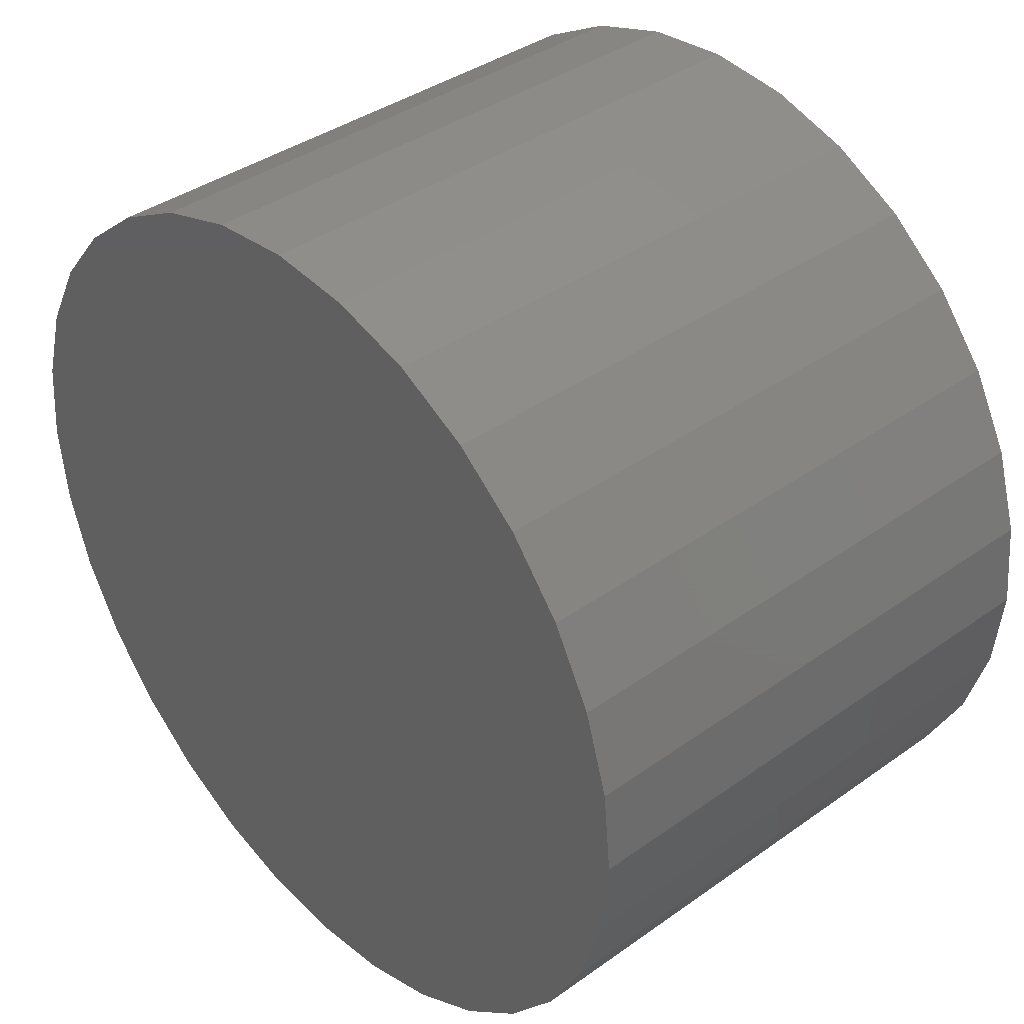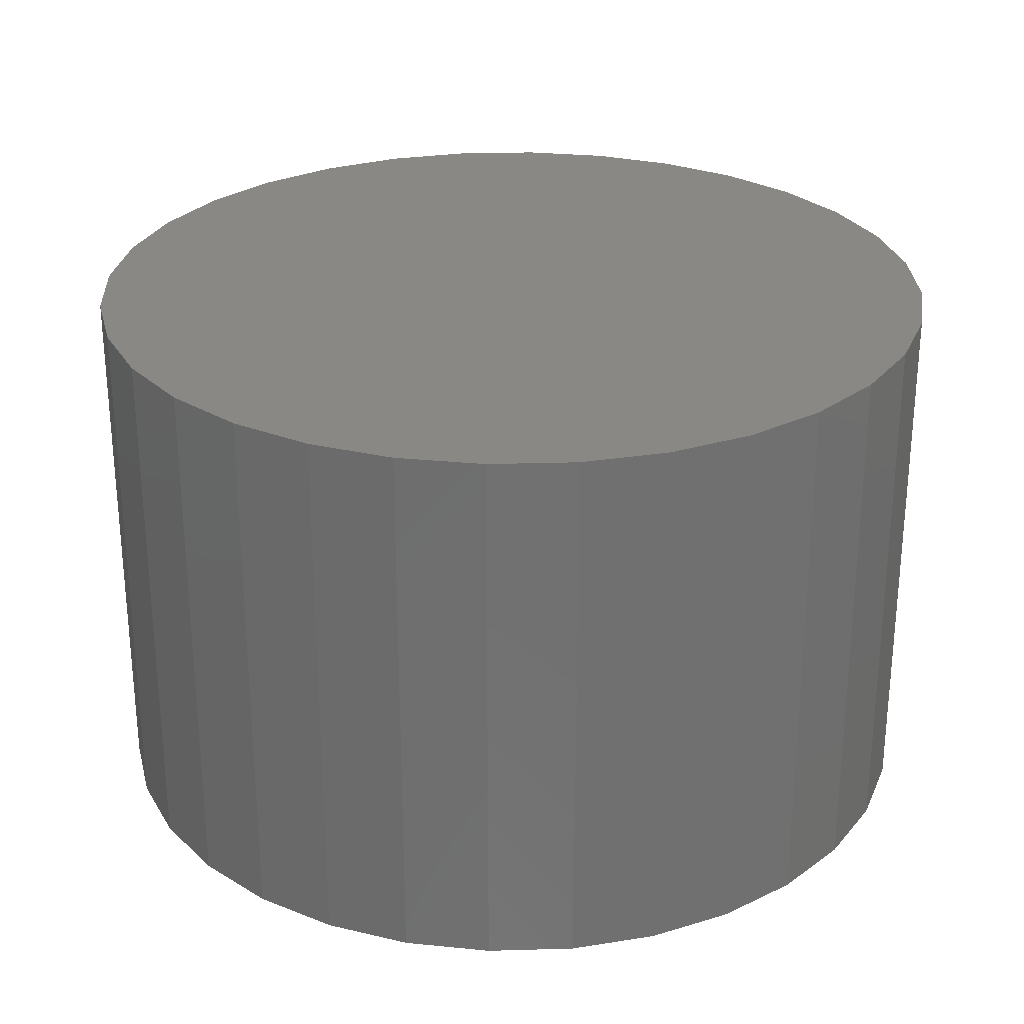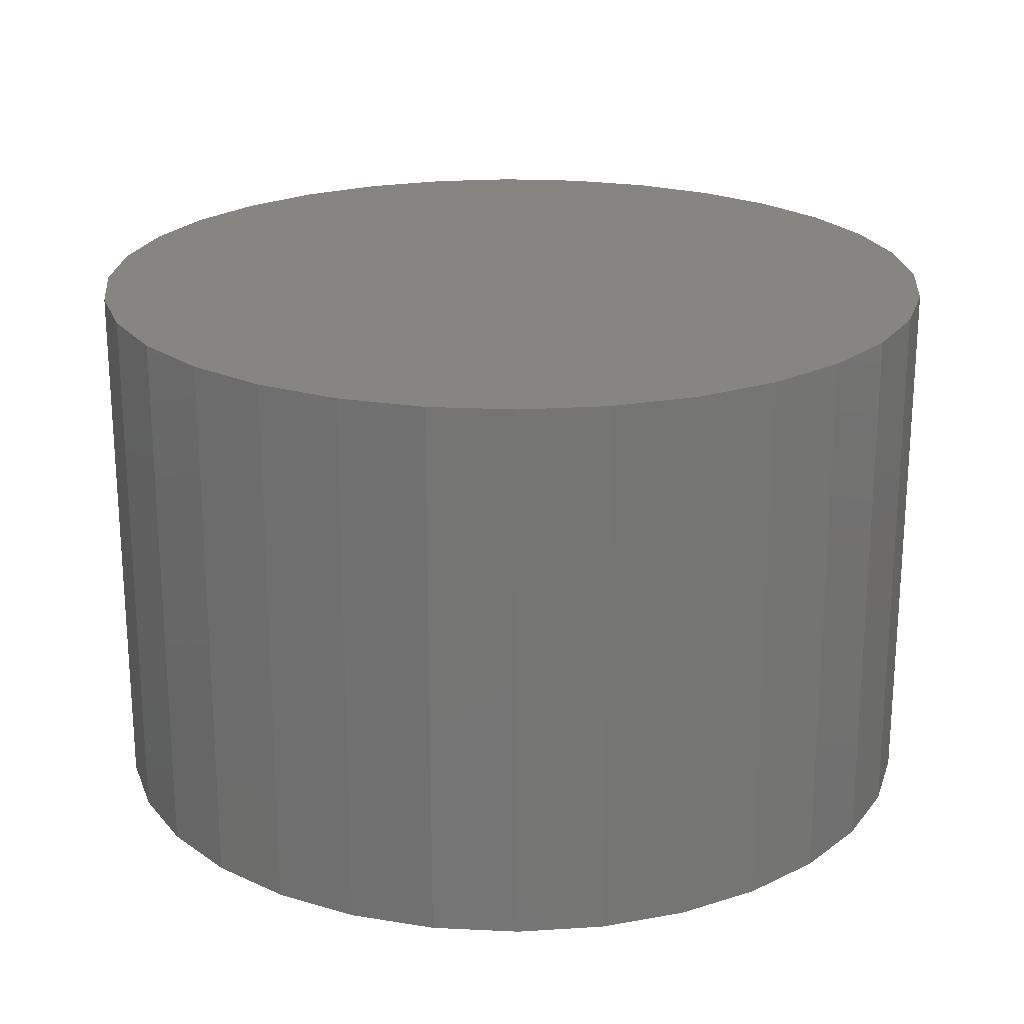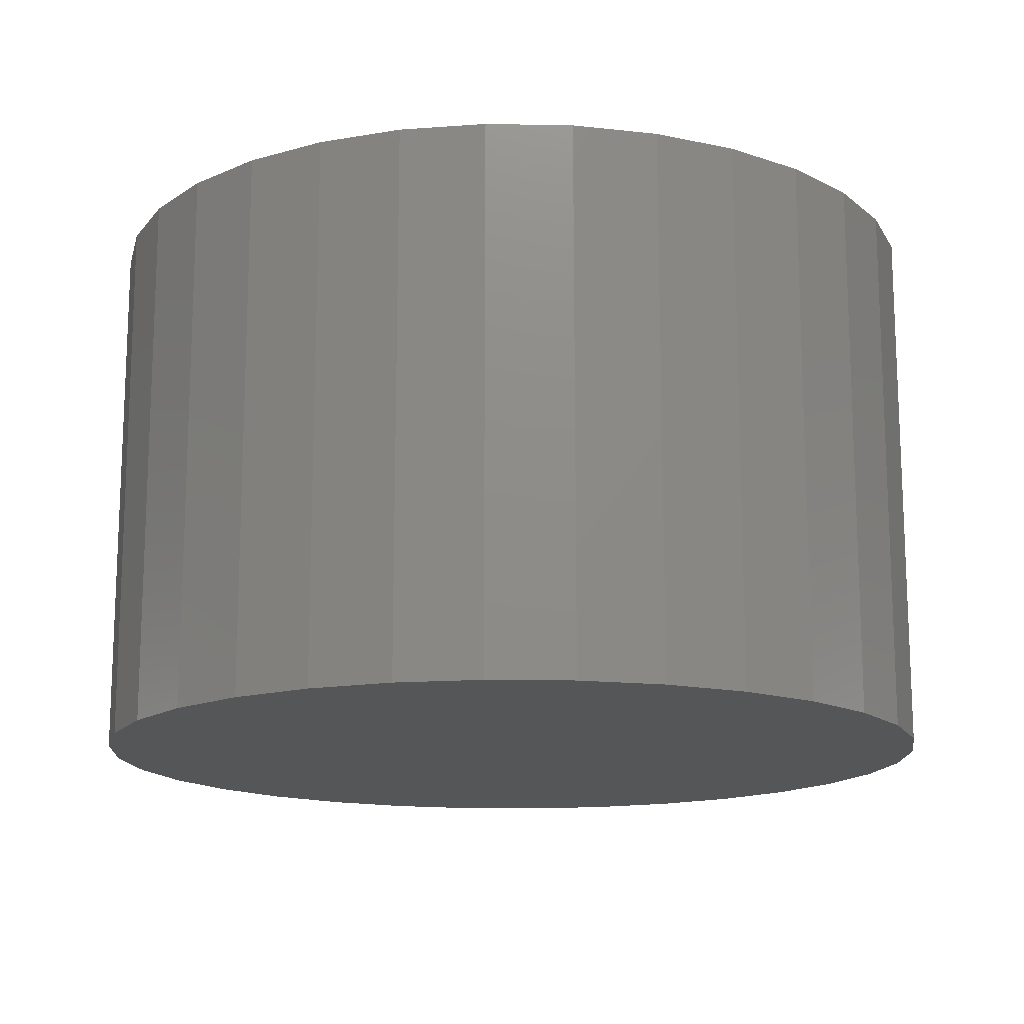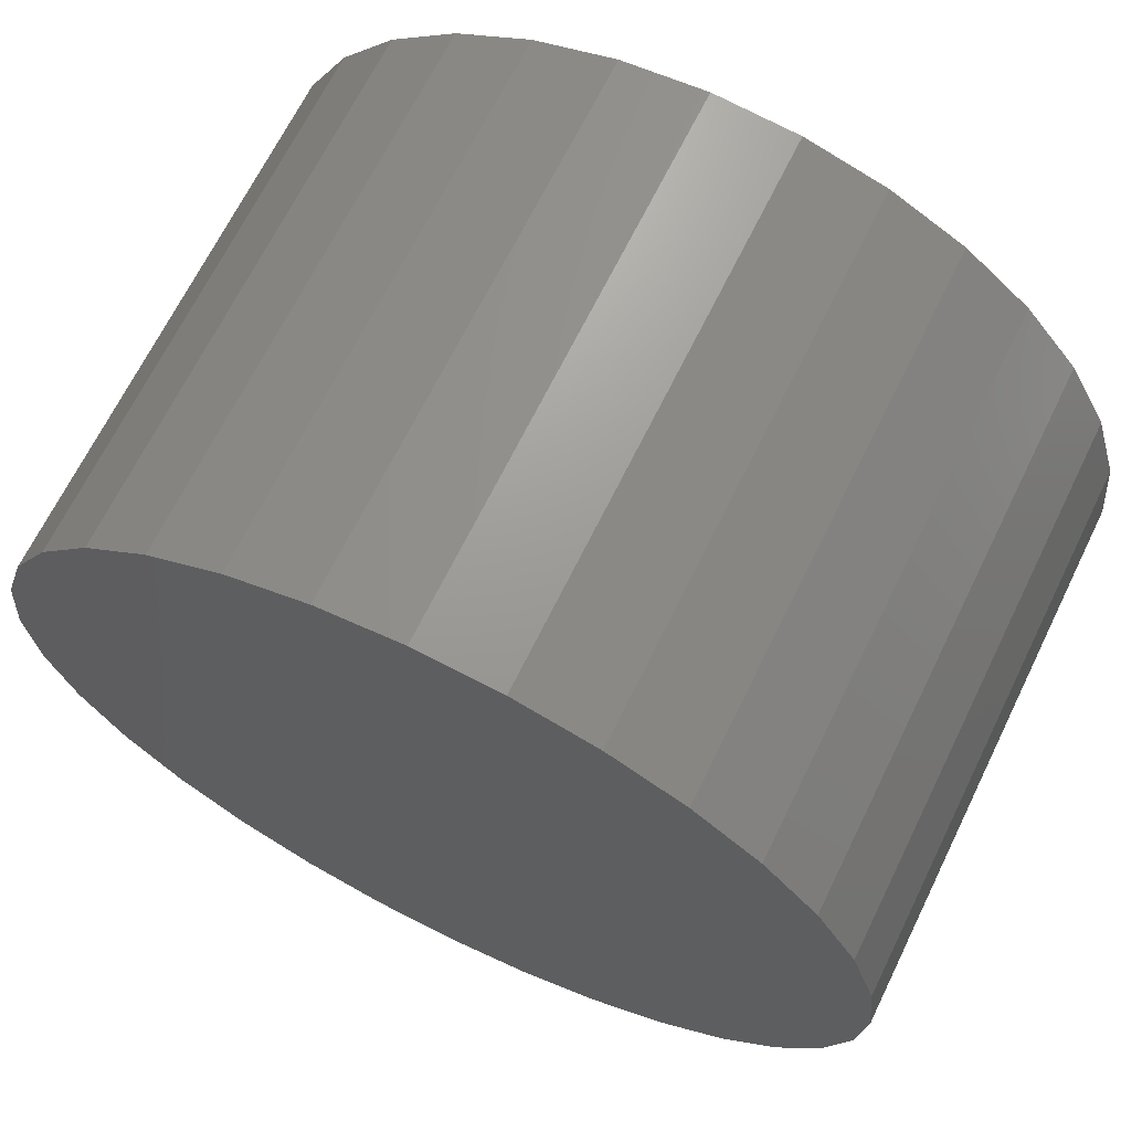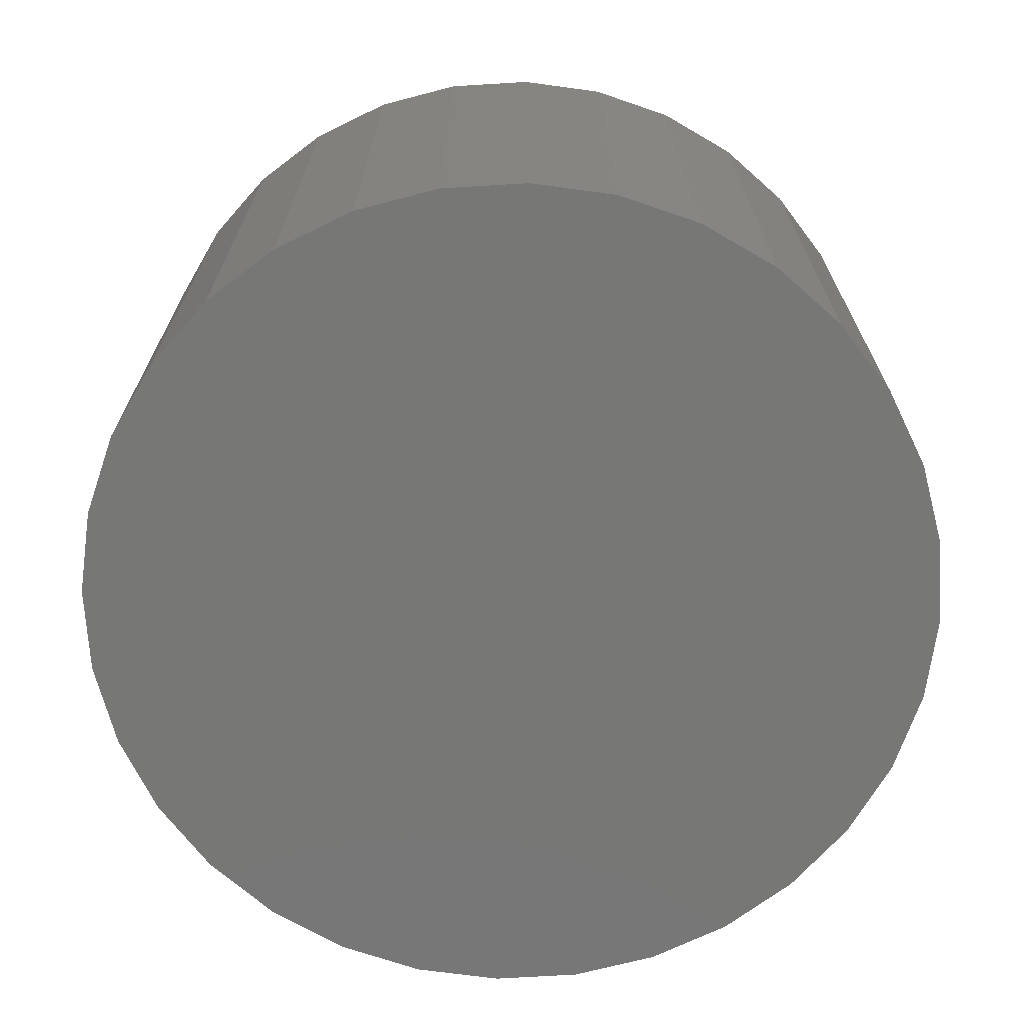
<metadata>
{"format":"stl","ext":"stl","renderer":"f3d","projection":"perspective","resolution":1024,"background":"white","views":[{"elev":38.6,"azim":-131.9,"up":"+Y"},{"elev":27.5,"azim":-19.4,"up":"+Z"},{"elev":21.9,"azim":-23.3,"up":"+Z"},{"elev":-15.0,"azim":138.4,"up":"+Z"},{"elev":67.5,"azim":26.1,"up":"+Y"},{"elev":-69.6,"azim":-148.4,"up":"+Z"}]}
</metadata>
<code>
# stl→obj: 64 verts, 124 faces
v 0.007319 0.3276 0
v 0.07124 0.3213 0
v -0.0566 0.3213 0
v 0.007319 -0.3276 0
v -0.0566 -0.3213 0
v 0.07124 -0.3213 0
v -0.1181 -0.3027 0
v 0.1327 -0.3027 0
v -0.1747 -0.2724 0
v 0.1893 -0.2724 0
v -0.2244 -0.2317 0
v 0.239 -0.2317 0
v -0.2651 -0.182 0
v 0.2797 -0.182 0
v -0.2954 -0.1254 0
v 0.31 -0.1254 0
v -0.314 -0.06392 0
v 0.3287 -0.06392 0
v -0.3203 4.012e-17 0
v 0.335 0 0
v -0.314 0.06392 0
v 0.3287 0.06392 0
v -0.2954 0.1254 0
v 0.31 0.1254 0
v -0.2651 0.182 0
v 0.2797 0.182 0
v -0.2244 0.2317 0
v 0.239 0.2317 0
v -0.1747 0.2724 0
v 0.1893 0.2724 0
v -0.1181 0.3027 0
v 0.1327 0.3027 0
v -0.0566 0.3213 0.4141
v 0.07124 0.3213 0.4141
v 0.007319 0.3276 0.4141
v 0.1327 0.3027 0.4141
v -0.1181 0.3027 0.4141
v 0.1893 0.2724 0.4141
v -0.1747 0.2724 0.4141
v 0.239 0.2317 0.4141
v -0.2244 0.2317 0.4141
v 0.2797 0.182 0.4141
v -0.2651 0.182 0.4141
v 0.31 0.1254 0.4141
v -0.2954 0.1254 0.4141
v 0.3287 0.06392 0.4141
v -0.314 0.06392 0.4141
v 0.335 0 0.4141
v -0.3203 4.012e-17 0.4141
v 0.3287 -0.06392 0.4141
v -0.314 -0.06392 0.4141
v 0.31 -0.1254 0.4141
v -0.2954 -0.1254 0.4141
v 0.2797 -0.182 0.4141
v -0.2651 -0.182 0.4141
v 0.239 -0.2317 0.4141
v -0.2244 -0.2317 0.4141
v 0.1893 -0.2724 0.4141
v -0.1747 -0.2724 0.4141
v 0.1327 -0.3027 0.4141
v -0.1181 -0.3027 0.4141
v 0.07124 -0.3213 0.4141
v -0.0566 -0.3213 0.4141
v 0.007319 -0.3276 0.4141
f 1 2 3
f 4 5 6
f 6 5 7
f 6 7 8
f 8 7 9
f 8 9 10
f 10 9 11
f 10 11 12
f 12 11 13
f 12 13 14
f 14 13 15
f 14 15 16
f 16 15 17
f 16 17 18
f 18 17 19
f 18 19 20
f 20 19 21
f 20 21 22
f 22 21 23
f 22 23 24
f 24 23 25
f 24 25 26
f 26 25 27
f 26 27 28
f 28 27 29
f 28 29 30
f 30 29 31
f 30 31 32
f 32 31 3
f 32 3 2
f 33 34 35
f 34 33 36
f 36 33 37
f 36 37 38
f 38 37 39
f 38 39 40
f 40 39 41
f 40 41 42
f 42 41 43
f 42 43 44
f 44 43 45
f 44 45 46
f 46 45 47
f 46 47 48
f 48 47 49
f 48 49 50
f 50 49 51
f 50 51 52
f 52 51 53
f 52 53 54
f 54 53 55
f 54 55 56
f 56 55 57
f 56 57 58
f 58 57 59
f 58 59 60
f 60 59 61
f 60 61 62
f 62 61 63
f 62 63 64
f 20 48 18
f 18 48 50
f 18 50 16
f 16 50 52
f 16 52 14
f 14 52 54
f 14 54 12
f 12 54 56
f 12 56 10
f 10 56 58
f 10 58 8
f 8 58 60
f 8 60 6
f 6 60 62
f 6 62 4
f 4 62 64
f 4 64 5
f 5 64 63
f 5 63 7
f 7 63 61
f 7 61 9
f 9 61 59
f 9 59 11
f 11 59 57
f 11 57 13
f 13 57 55
f 13 55 15
f 15 55 53
f 15 53 17
f 17 53 51
f 17 51 19
f 19 51 49
f 19 49 21
f 21 49 47
f 21 47 23
f 23 47 45
f 23 45 25
f 25 45 43
f 25 43 27
f 27 43 41
f 27 41 29
f 29 41 39
f 29 39 31
f 31 39 37
f 31 37 3
f 3 37 33
f 3 33 1
f 1 33 35
f 1 35 2
f 2 35 34
f 2 34 32
f 32 34 36
f 32 36 30
f 30 36 38
f 30 38 28
f 28 38 40
f 28 40 26
f 26 40 42
f 26 42 24
f 24 42 44
f 24 44 22
f 22 44 46
f 22 46 20
f 20 46 48

</code>
